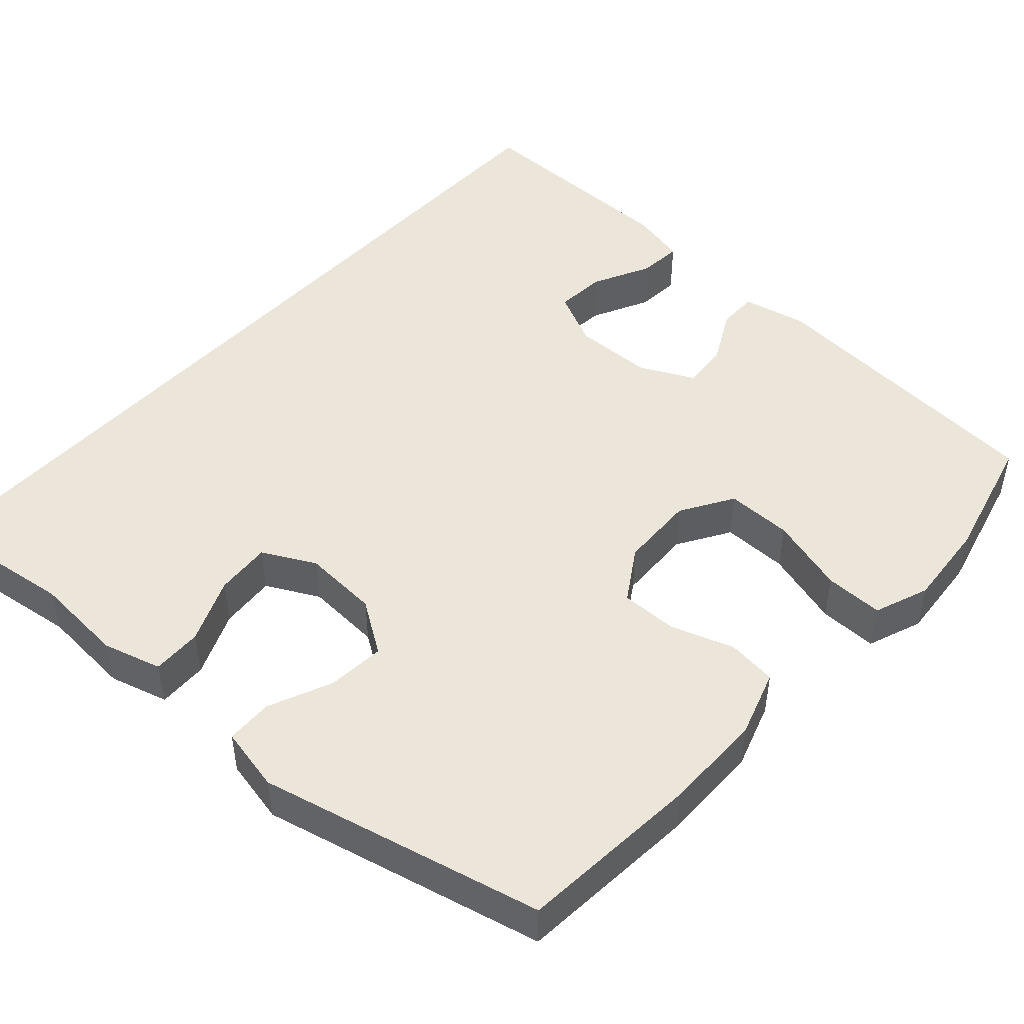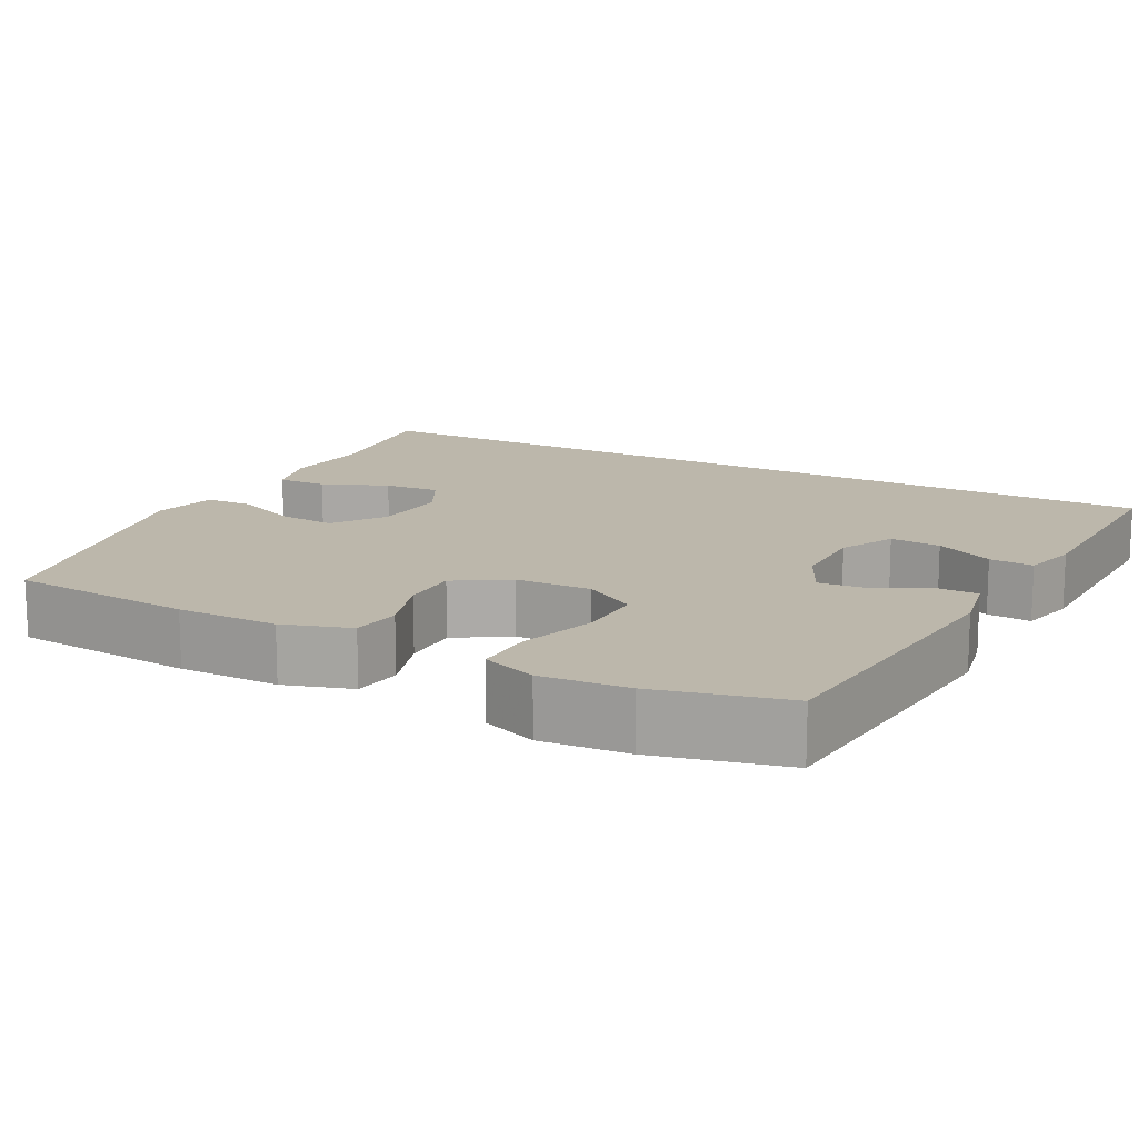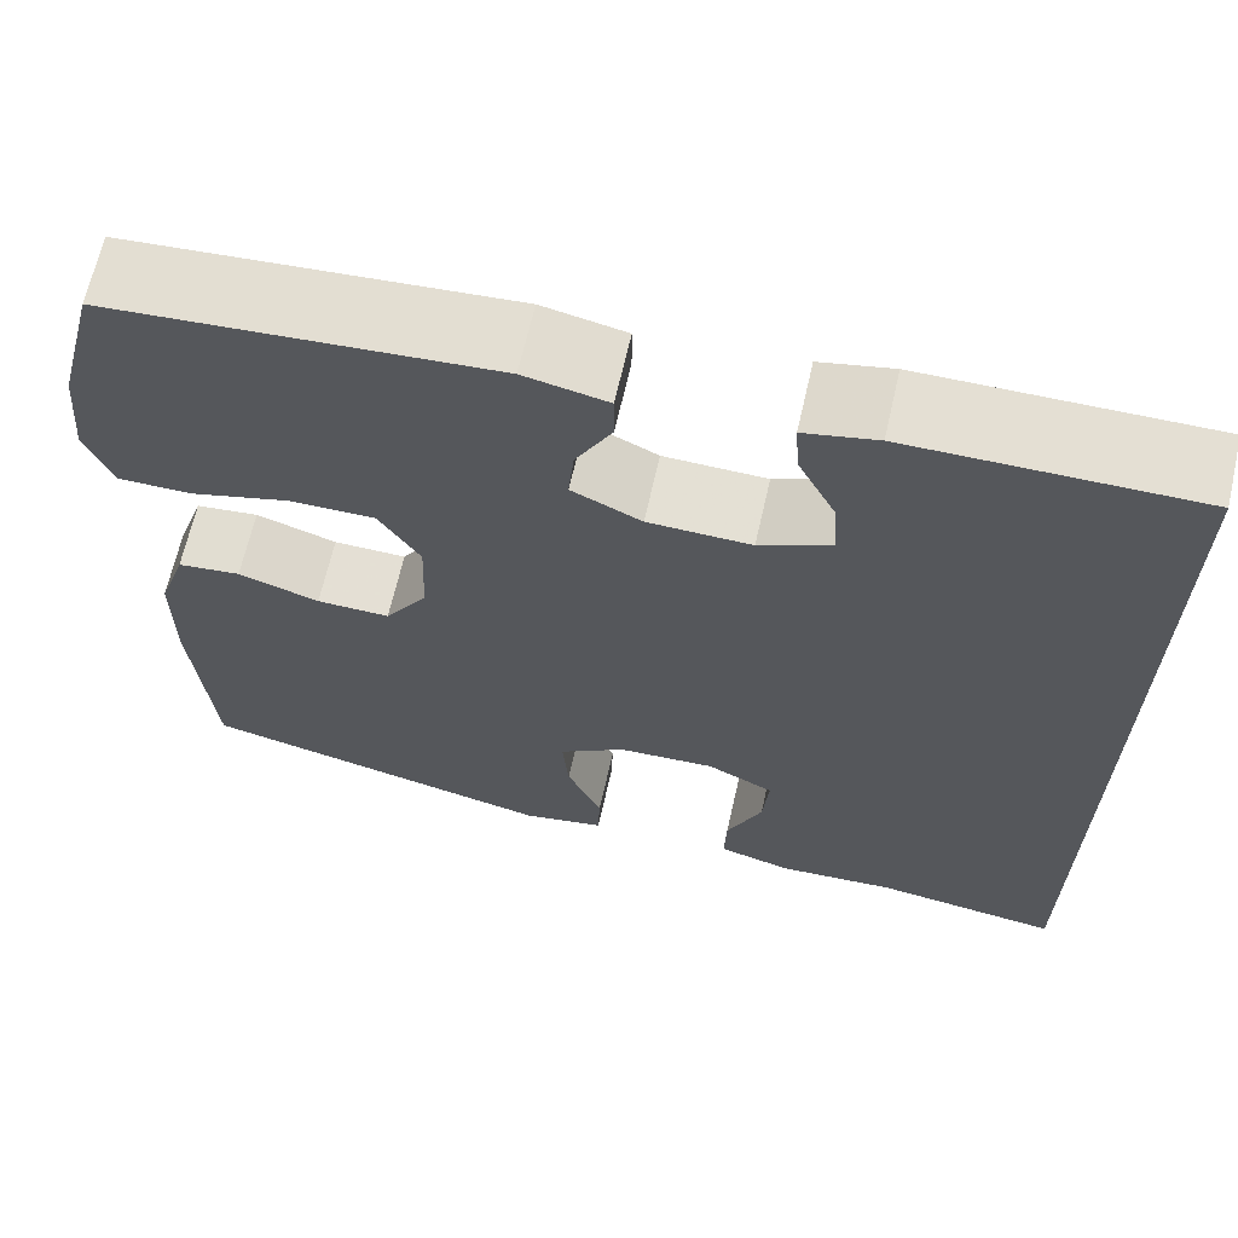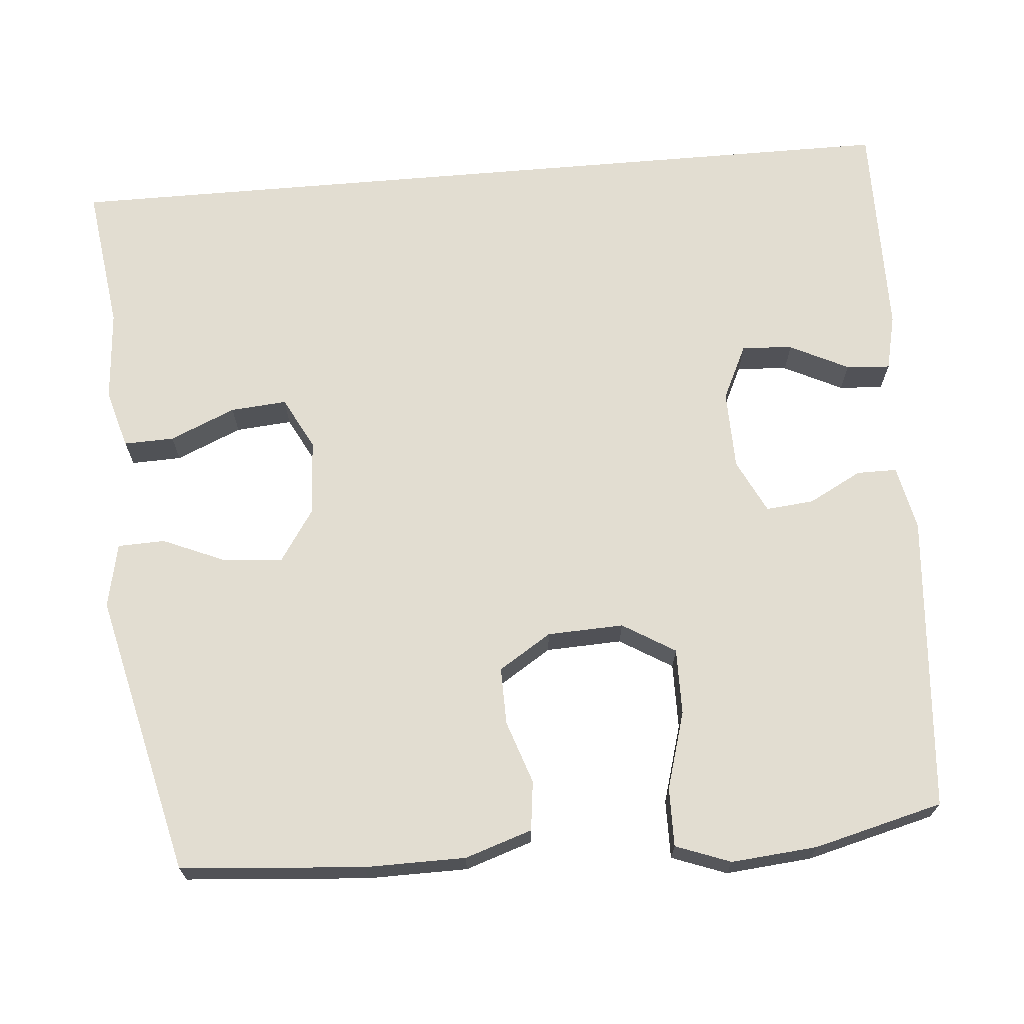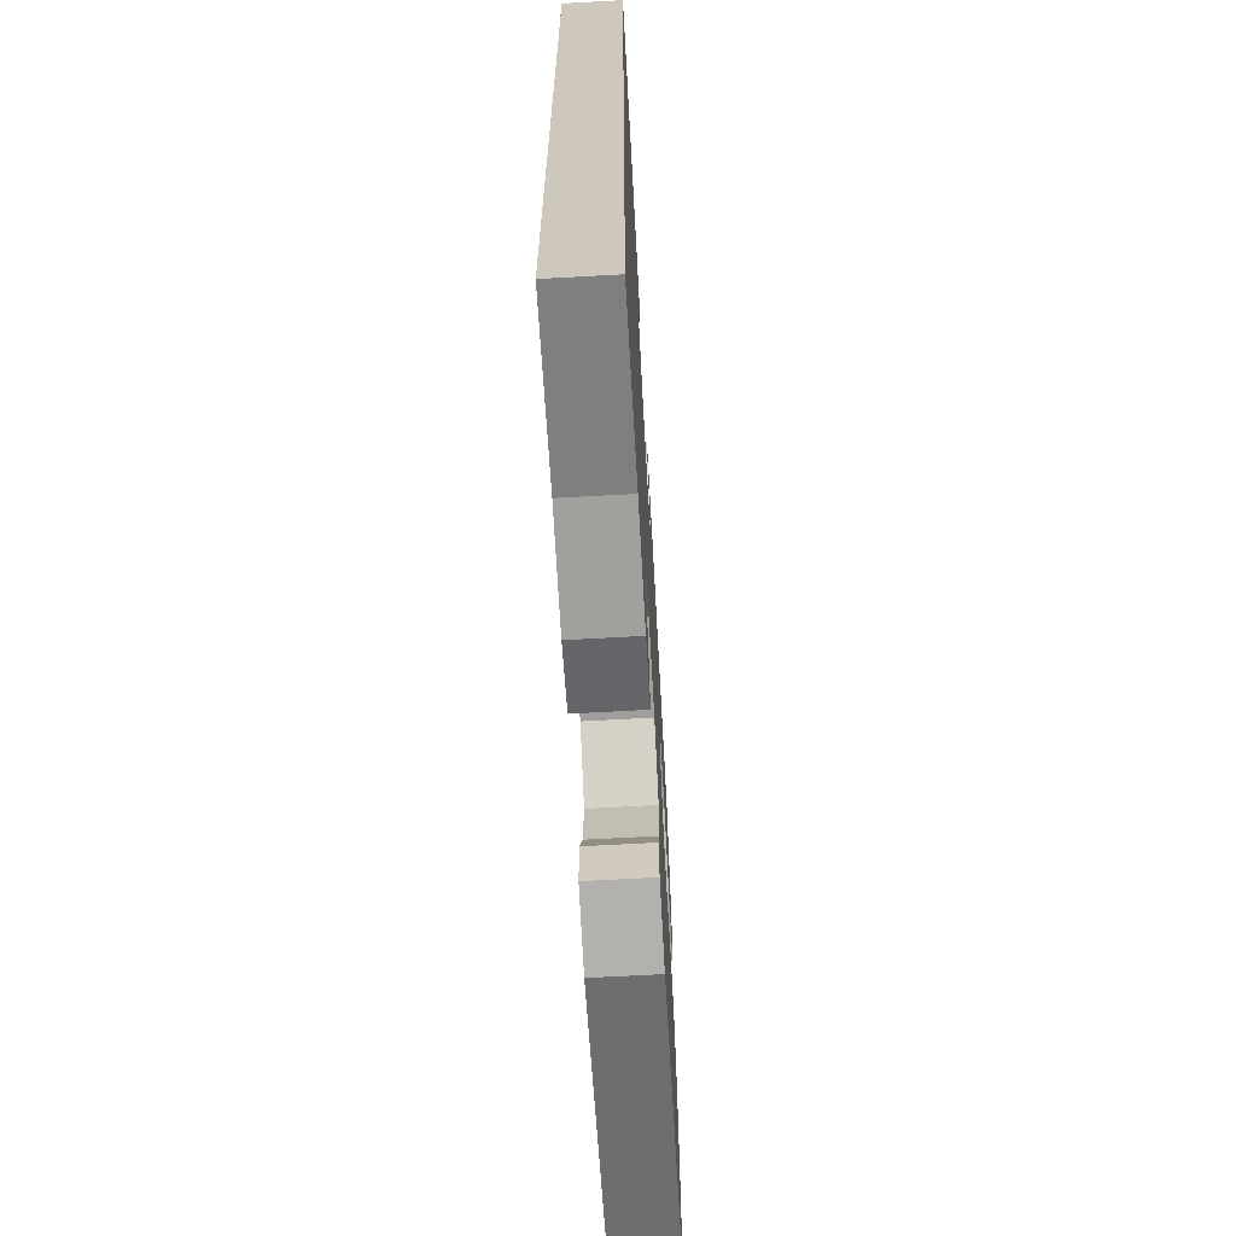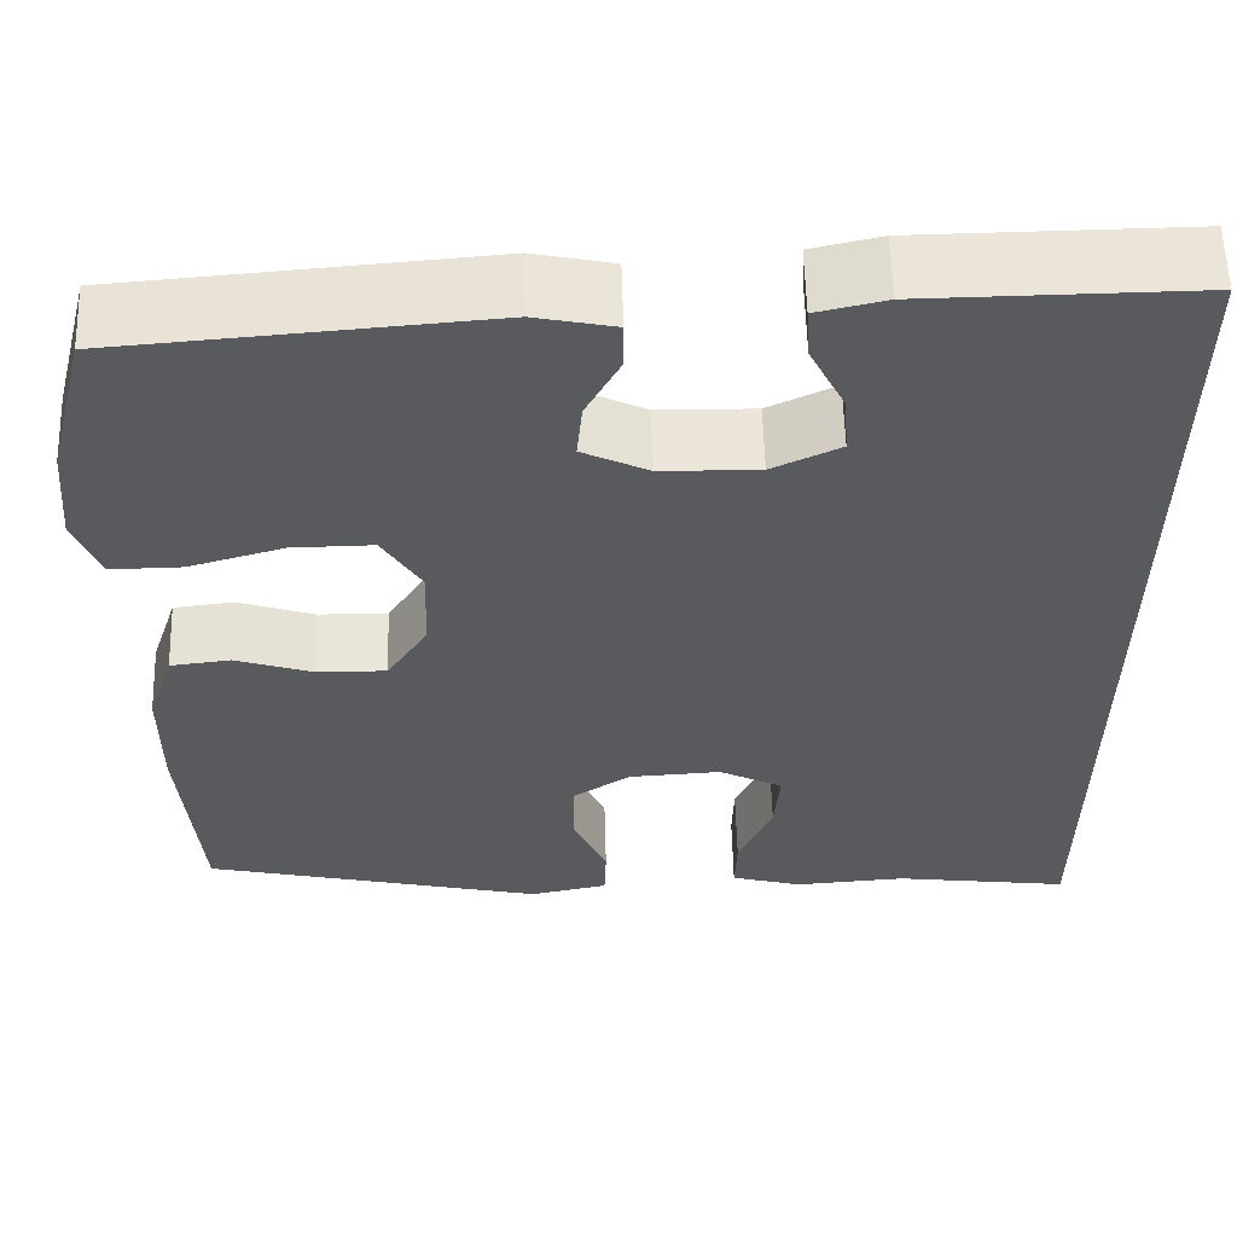
<metadata>
{"format":"obj","ext":"obj","renderer":"f3d","projection":"perspective","resolution":1024,"background":"white","views":[{"elev":47.5,"azim":-137.8,"up":"+Y"},{"elev":14.3,"azim":-61.6,"up":"+Y"},{"elev":66.3,"azim":12.8,"up":"+Z"},{"elev":68.5,"azim":-94.9,"up":"+Y"},{"elev":-67.5,"azim":93.2,"up":"+Z"},{"elev":58.4,"azim":-1.6,"up":"+Z"}]}
</metadata>
<code>
v 0.5 0.07 0.548
v 0.5 0.07 -0.597
v 0.308 0.07 -0.571
v 0.186 0.07 -0.58
v 0.109 0.07 -0.558
v 0.111 0.07 -0.492
v 0.148 0.07 -0.406
v 0.154 0.07 -0.332
v 0.085 0.07 -0.296
v -0.015 0.07 -0.302
v -0.084 0.07 -0.348
v -0.078 0.07 -0.424
v -0.042 0.07 -0.508
v -0.044 0.07 -0.57
v -0.129 0.07 -0.588
v -0.5 0.07 -0.5
v -0.519 0.07 -0.259
v -0.518 0.07 -0.127
v -0.489 0.07 -0.039
v -0.424 0.07 -0.031
v -0.341 0.07 -0.059
v -0.266 0.07 -0.06
v -0.222 0.07 0.009
v -0.218 0.07 0.109
v -0.26 0.07 0.178
v -0.347 0.07 0.177
v -0.449 0.07 0.147
v -0.526 0.07 0.146
v -0.553 0.07 0.218
v -0.543 0.07 0.331
v -0.5 0.07 0.5
v -0.108 0.07 0.532
v -0.023 0.07 0.514
v -0.023 0.07 0.461
v -0.06 0.07 0.391
v -0.066 0.07 0.328
v 0.005 0.07 0.293
v 0.11 0.07 0.291
v 0.183 0.07 0.326
v 0.178 0.07 0.393
v 0.14 0.07 0.47
v 0.136 0.07 0.528
v 0.21 0.07 0.545
v 0.5 0 0.548
v 0.5 0 -0.597
v 0.308 0 -0.571
v 0.186 0 -0.58
v 0.109 0 -0.558
v 0.111 0 -0.492
v 0.148 0 -0.406
v 0.154 0 -0.332
v 0.085 0 -0.296
v -0.015 0 -0.302
v -0.084 0 -0.348
v -0.078 0 -0.424
v -0.042 0 -0.508
v -0.044 0 -0.57
v -0.129 0 -0.588
v -0.5 0 -0.5
v -0.519 0 -0.259
v -0.518 0 -0.127
v -0.489 0 -0.039
v -0.424 0 -0.031
v -0.341 0 -0.059
v -0.266 0 -0.06
v -0.222 0 0.009
v -0.218 0 0.109
v -0.26 0 0.178
v -0.347 0 0.177
v -0.449 0 0.147
v -0.526 0 0.146
v -0.553 0 0.218
v -0.543 0 0.331
v -0.5 0 0.5
v -0.108 0 0.532
v -0.023 0 0.514
v -0.023 0 0.461
v -0.06 0 0.391
v -0.066 0 0.328
v 0.005 0 0.293
v 0.11 0 0.291
v 0.183 0 0.326
v 0.178 0 0.393
v 0.14 0 0.47
v 0.136 0 0.528
v 0.21 0 0.545
f 40 41 42 43
f 39 40 43 1
f 32 33 34 35
f 32 35 36
f 31 32 36
f 30 31 36 37
f 26 27 28 29
f 25 26 29 30
f 18 19 20 21
f 18 21 22
f 17 18 22
f 16 17 22
f 15 16 22 23
f 12 13 14 15
f 11 12 15 23
f 4 5 6 7
f 3 4 7 8
f 39 1 2 3
f 38 39 3 8
f 25 30 37
f 24 25 37 38
f 10 11 23 24
f 9 10 24 38
f 8 9 38
f 86 85 84 83
f 44 86 83 82
f 78 77 76 75
f 79 78 75
f 79 75 74
f 80 79 74 73
f 72 71 70 69
f 73 72 69 68
f 64 63 62 61
f 65 64 61
f 65 61 60
f 65 60 59
f 66 65 59 58
f 58 57 56 55
f 66 58 55 54
f 50 49 48 47
f 51 50 47 46
f 46 45 44 82
f 51 46 82 81
f 80 73 68
f 81 80 68 67
f 67 66 54 53
f 81 67 53 52
f 81 52 51
f 1 44 45 2
f 2 45 46 3
f 3 46 47 4
f 4 47 48 5
f 5 48 49 6
f 6 49 50 7
f 7 50 51 8
f 8 51 52 9
f 9 52 53 10
f 10 53 54 11
f 11 54 55 12
f 12 55 56 13
f 13 56 57 14
f 14 57 58 15
f 15 58 59 16
f 16 59 60 17
f 17 60 61 18
f 18 61 62 19
f 19 62 63 20
f 20 63 64 21
f 21 64 65 22
f 22 65 66 23
f 23 66 67 24
f 24 67 68 25
f 25 68 69 26
f 26 69 70 27
f 27 70 71 28
f 28 71 72 29
f 29 72 73 30
f 30 73 74 31
f 31 74 75 32
f 32 75 76 33
f 33 76 77 34
f 34 77 78 35
f 35 78 79 36
f 36 79 80 37
f 37 80 81 38
f 38 81 82 39
f 39 82 83 40
f 40 83 84 41
f 41 84 85 42
f 42 85 86 43
f 43 86 44 1

</code>
